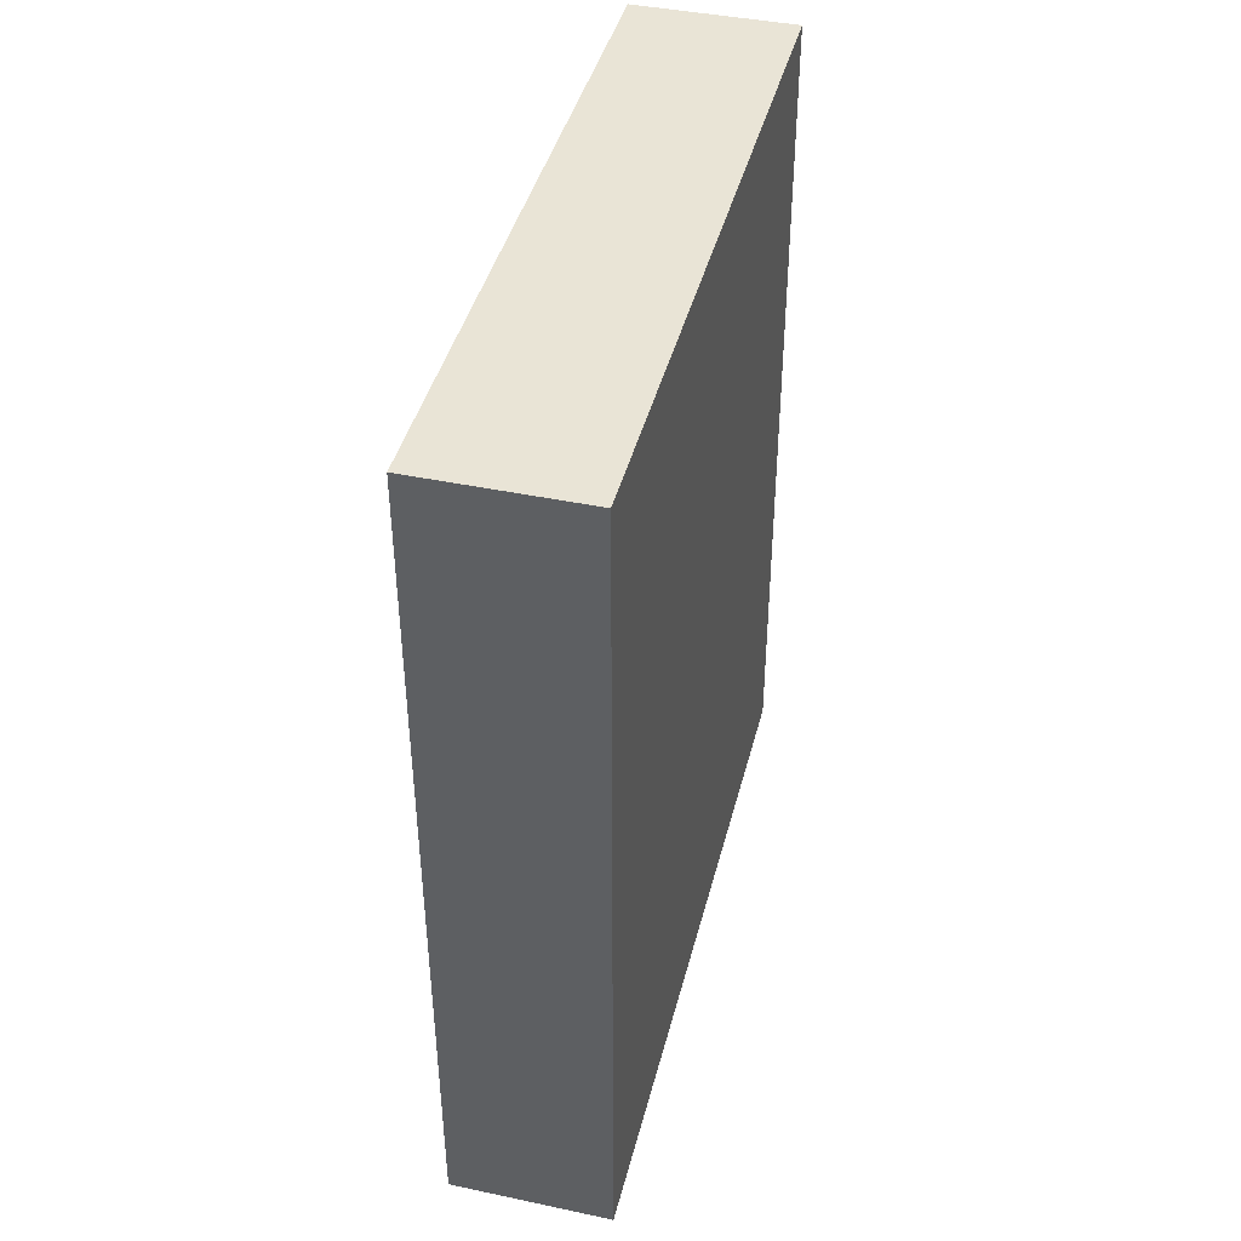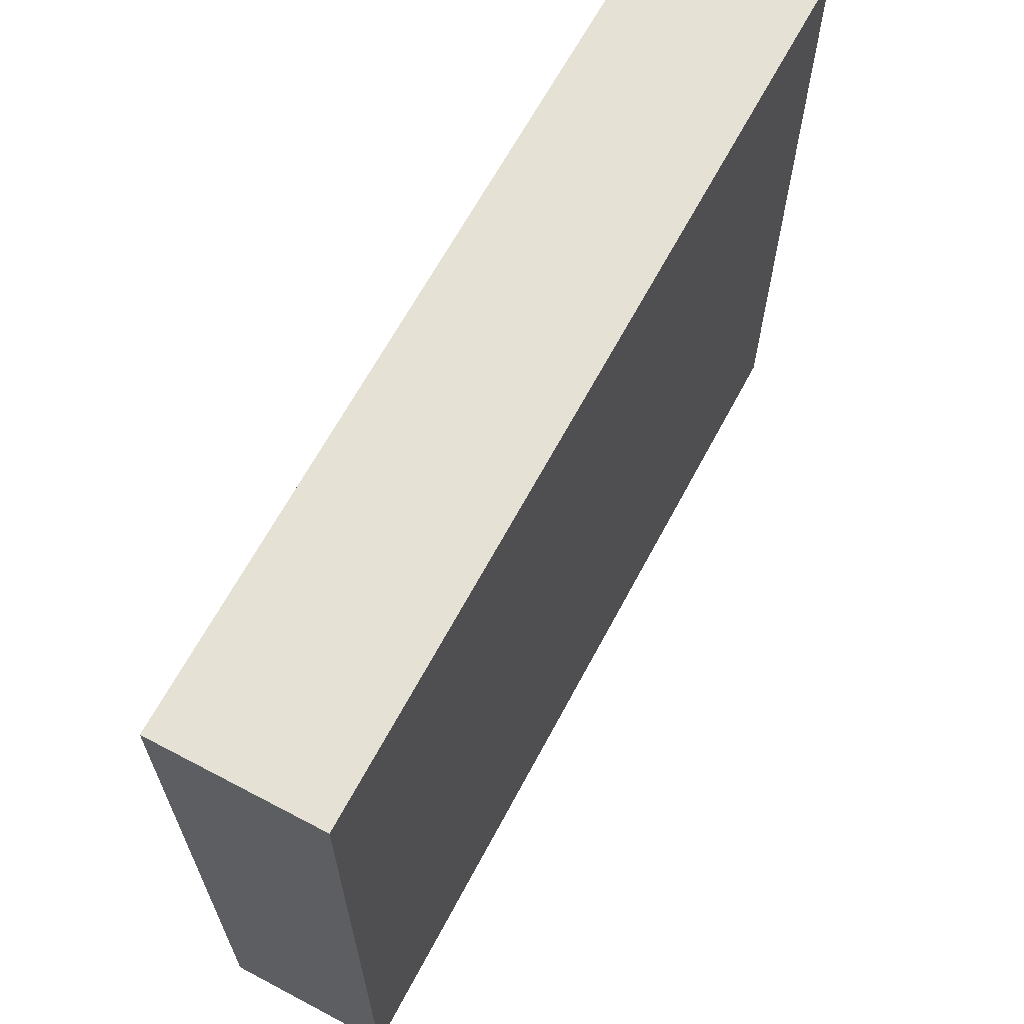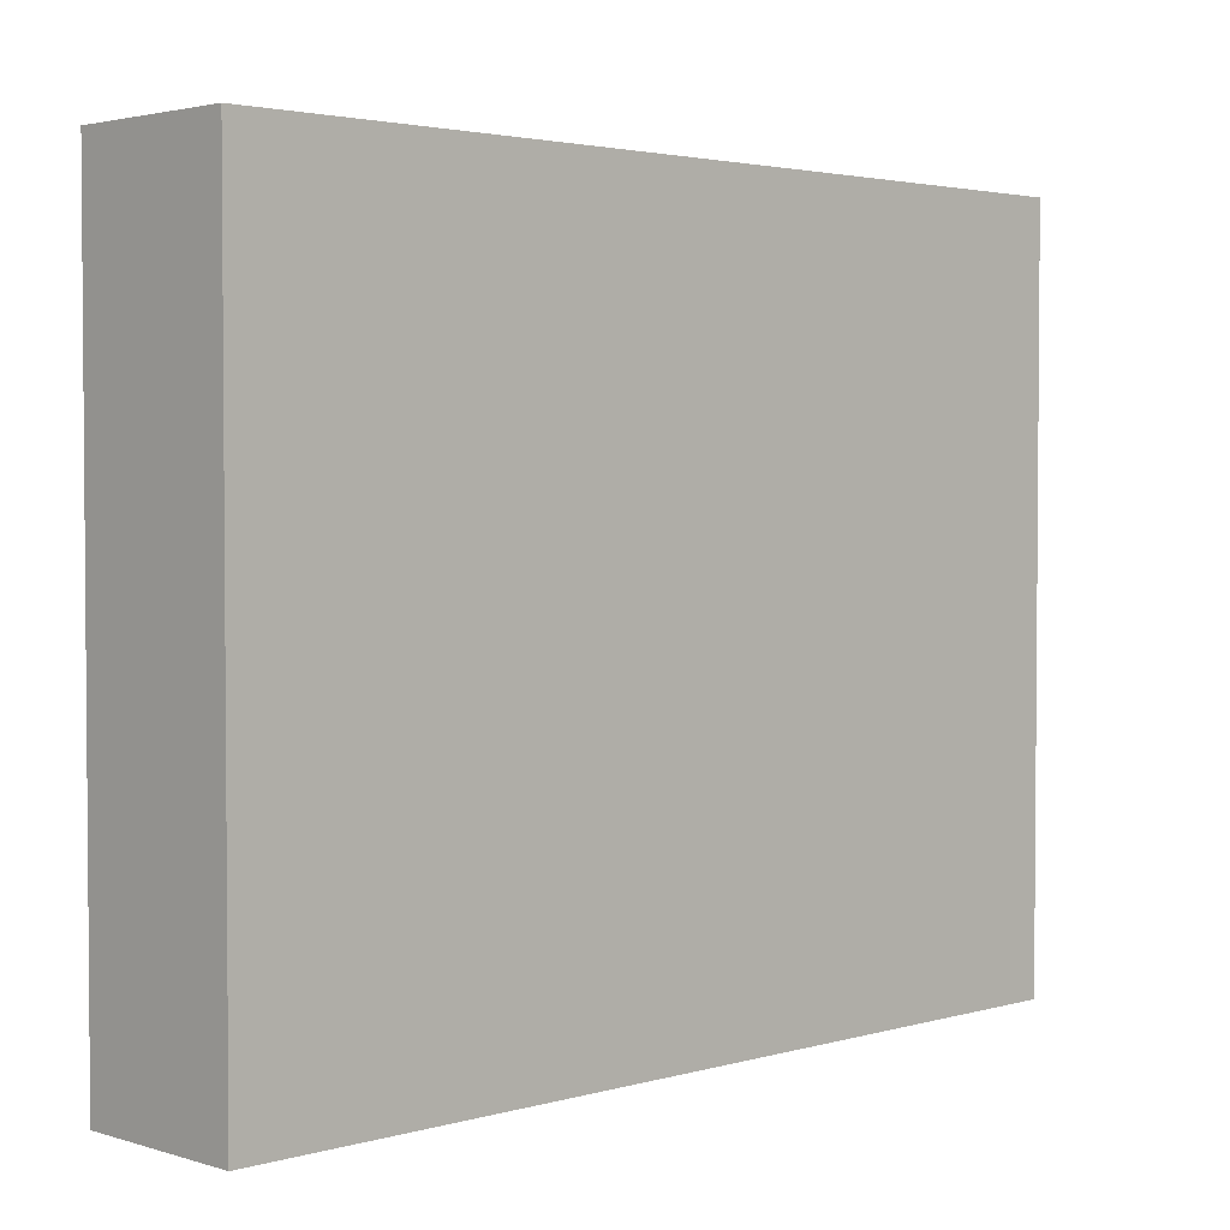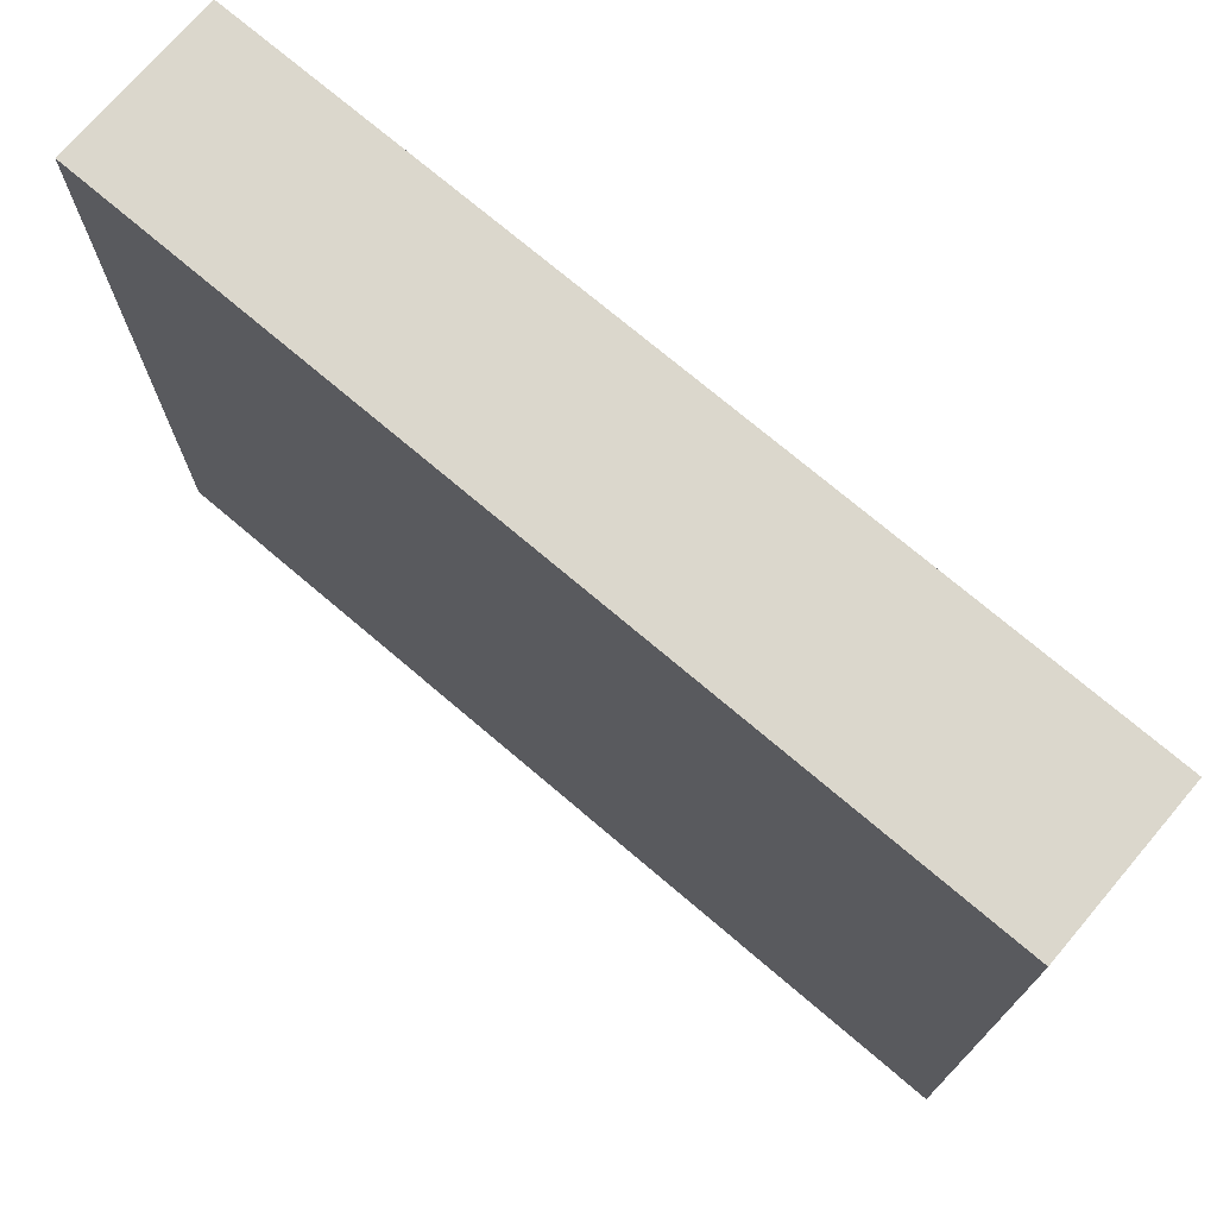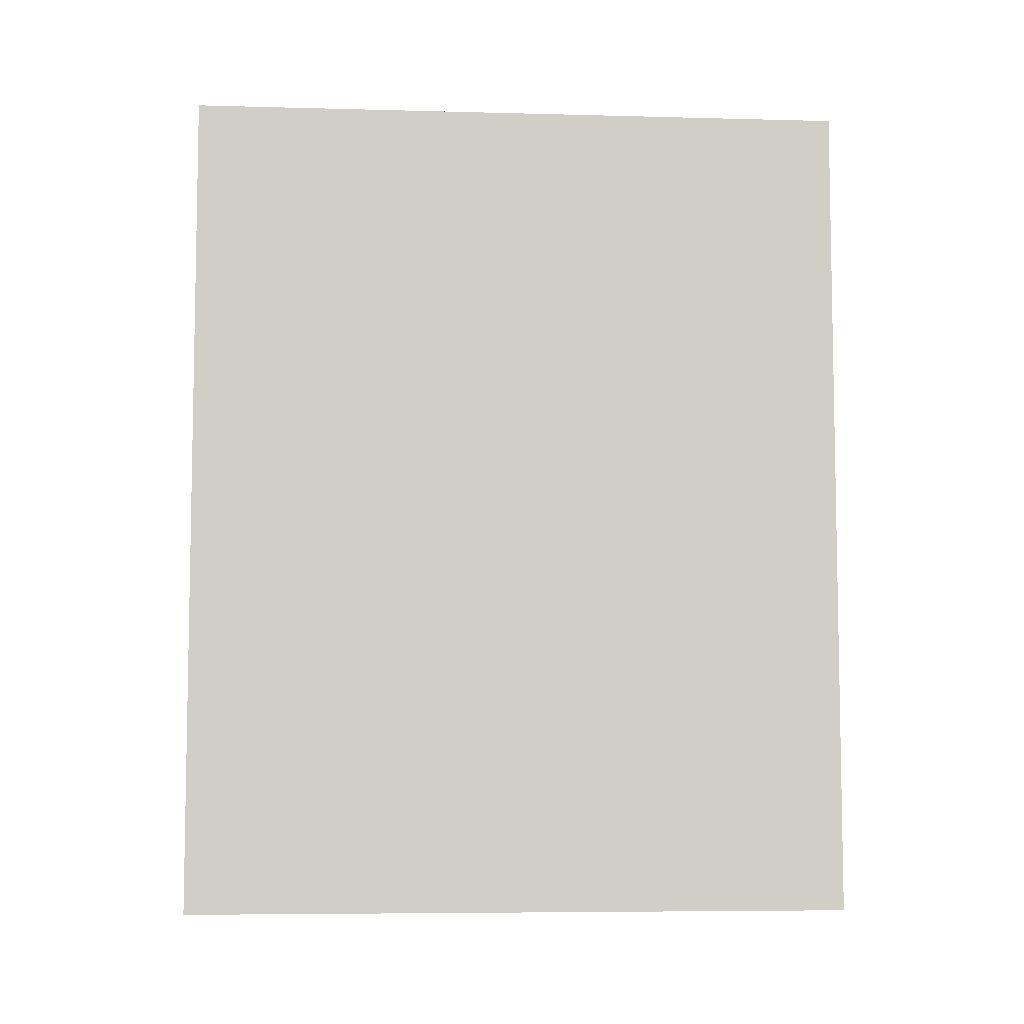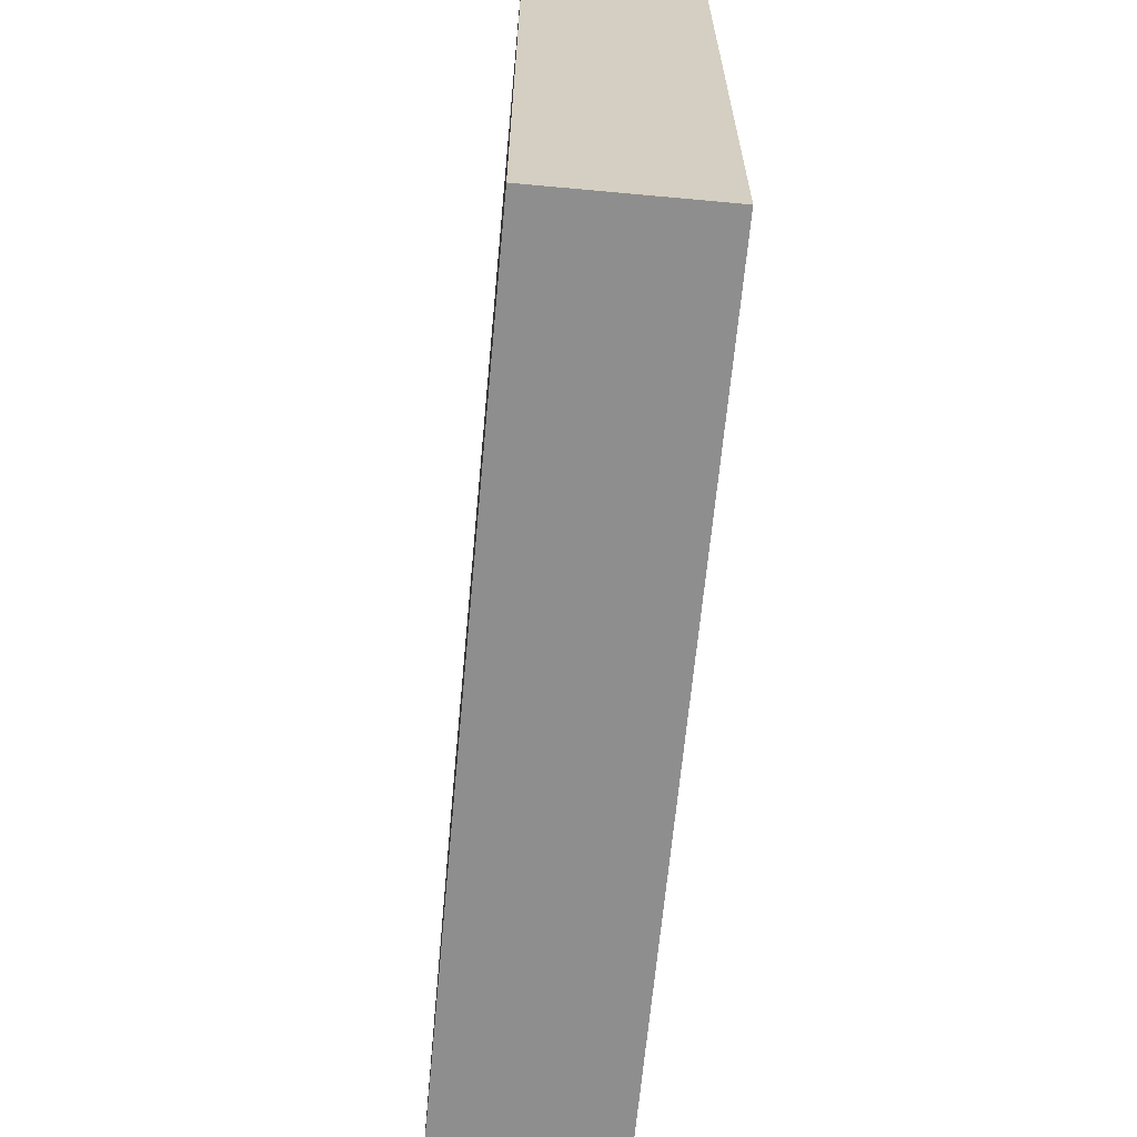
<metadata>
{"format":"obj","ext":"obj","renderer":"f3d","projection":"perspective","resolution":1024,"background":"white","views":[{"elev":42.6,"azim":14.1,"up":"+Z"},{"elev":64.9,"azim":28.0,"up":"+Y"},{"elev":2.8,"azim":-134.3,"up":"+Y"},{"elev":73.1,"azim":130.4,"up":"+Y"},{"elev":-6.6,"azim":85.5,"up":"+Z"},{"elev":-65.0,"azim":-5.3,"up":"+Y"}]}
</metadata>
<code>
o Cube
v -0.02 -0.02 -0.02
v -0.02 -0.02 1
v -0.02 0.8 -0.02
v -0.02 0.8 1
v 0.17 -0.02 -0.02
v 0.17 -0.02 1
v 0.17 0.8 -0.02
v 0.17 0.8 1
f 2 3 1
f 4 7 3
f 8 5 7
f 6 1 5
f 7 1 3
f 4 6 8
f 2 4 3
f 4 8 7
f 8 6 5
f 6 2 1
f 7 5 1
f 4 2 6

</code>
